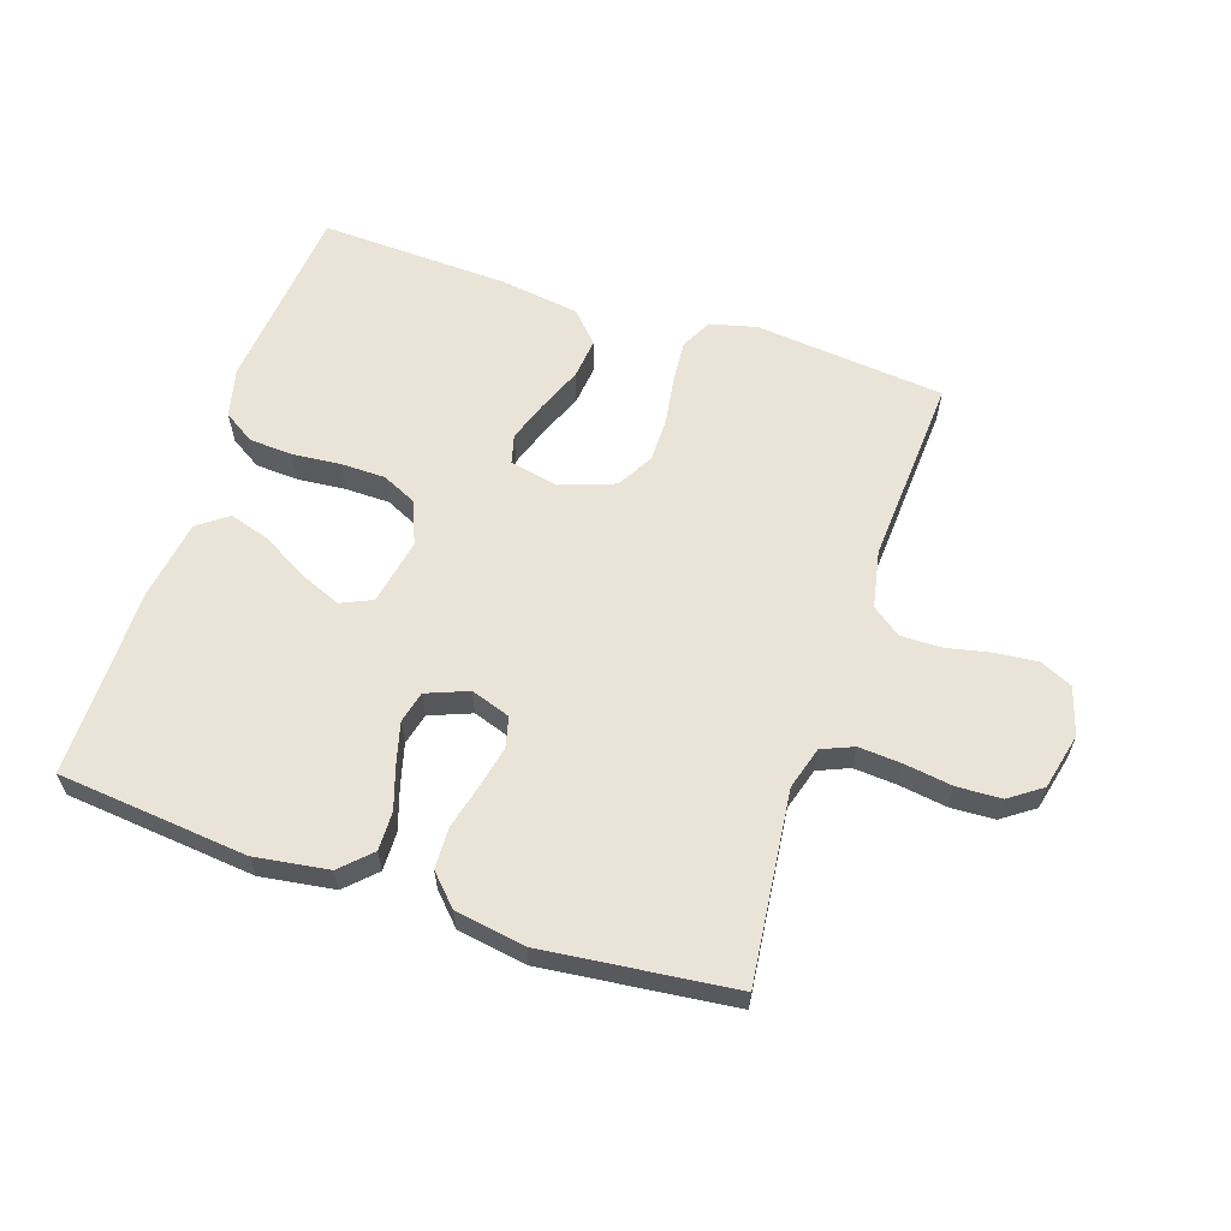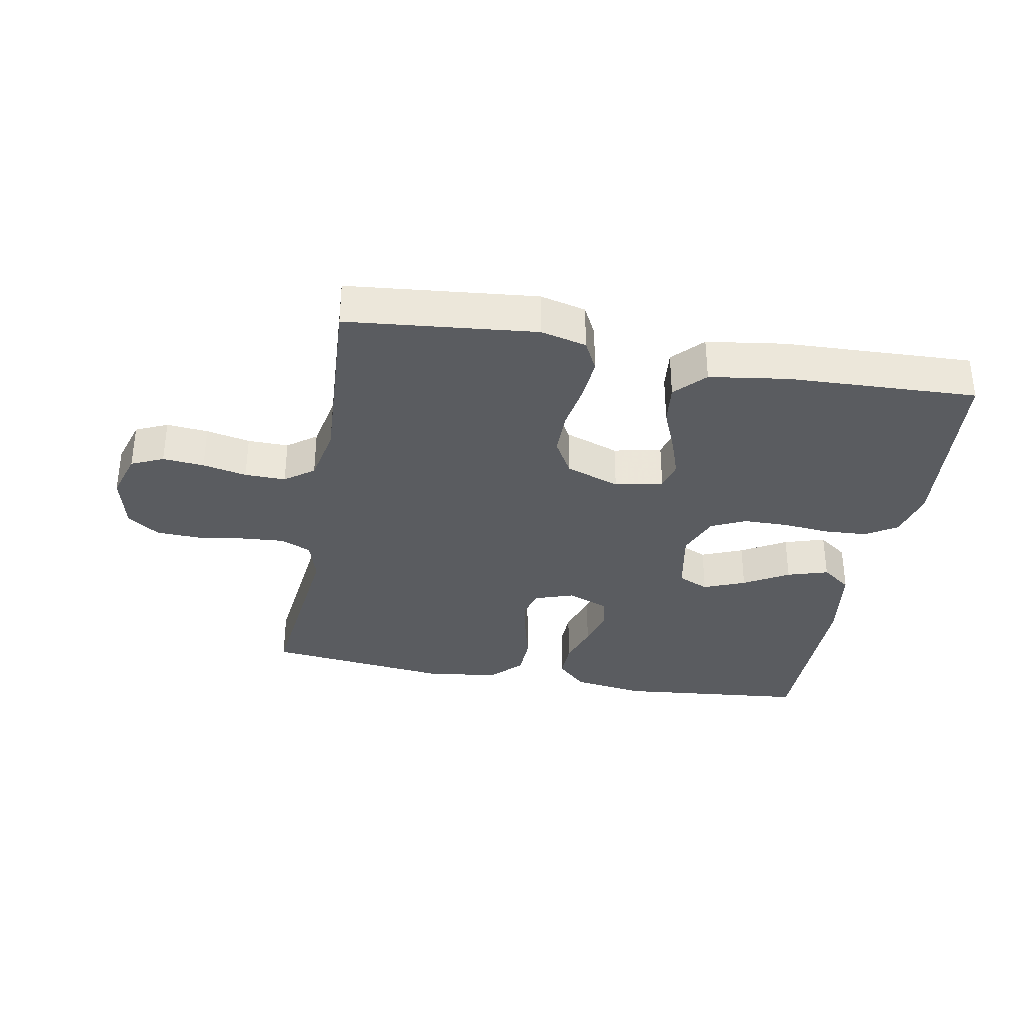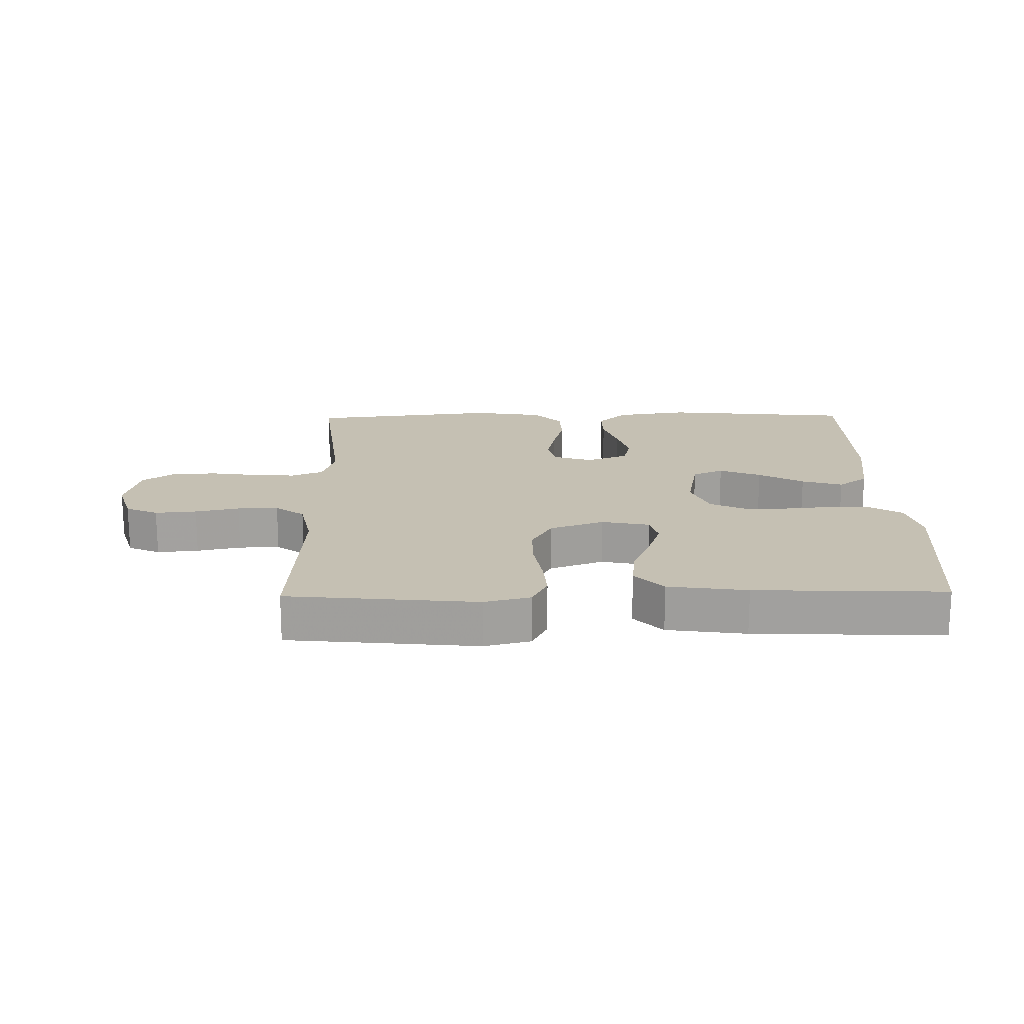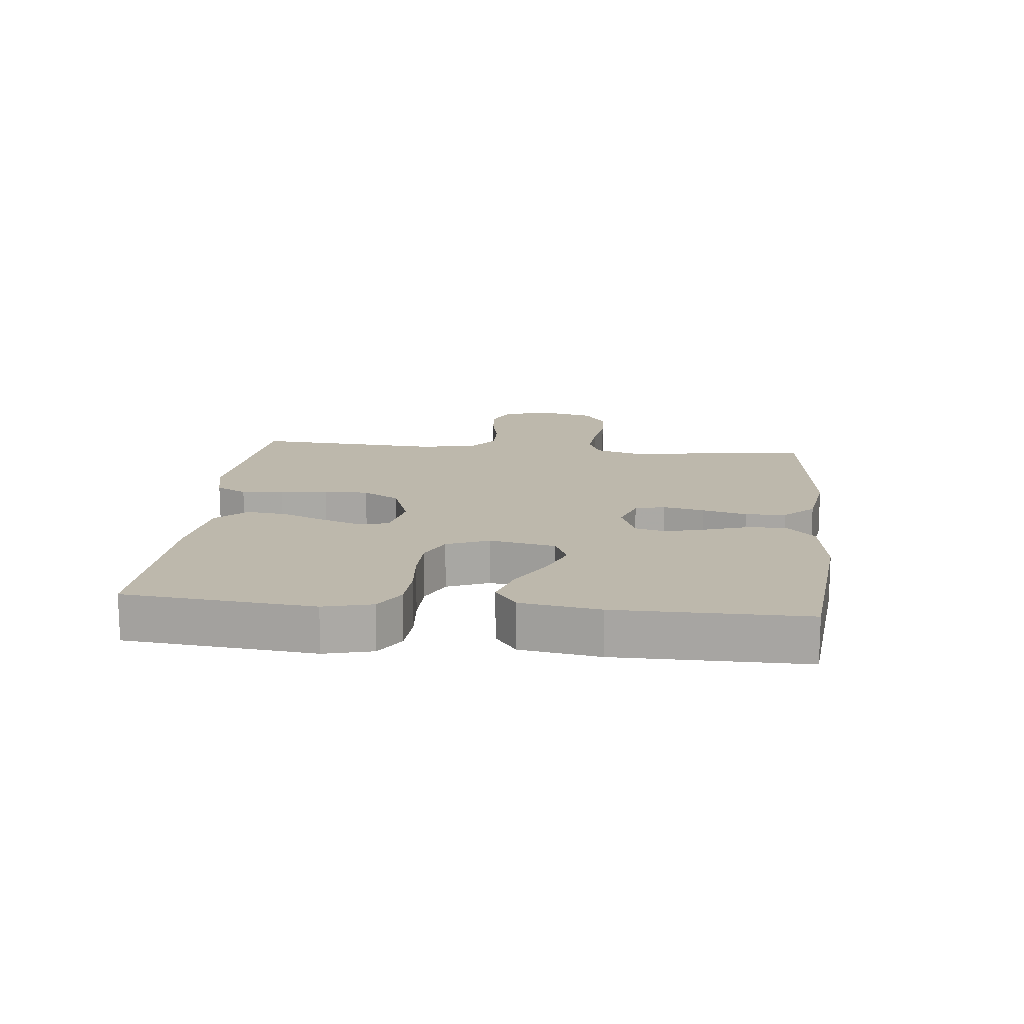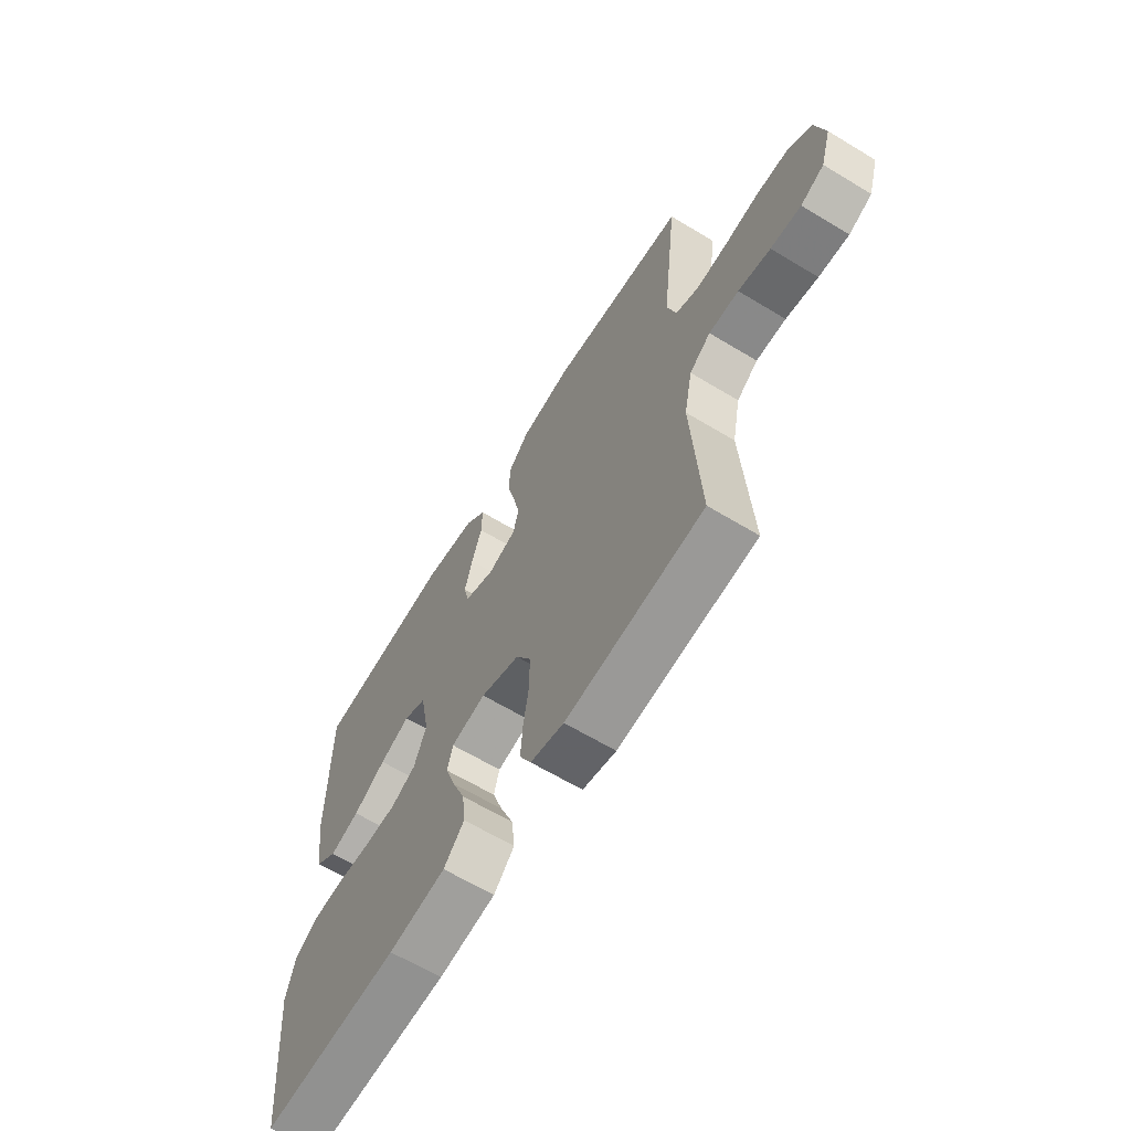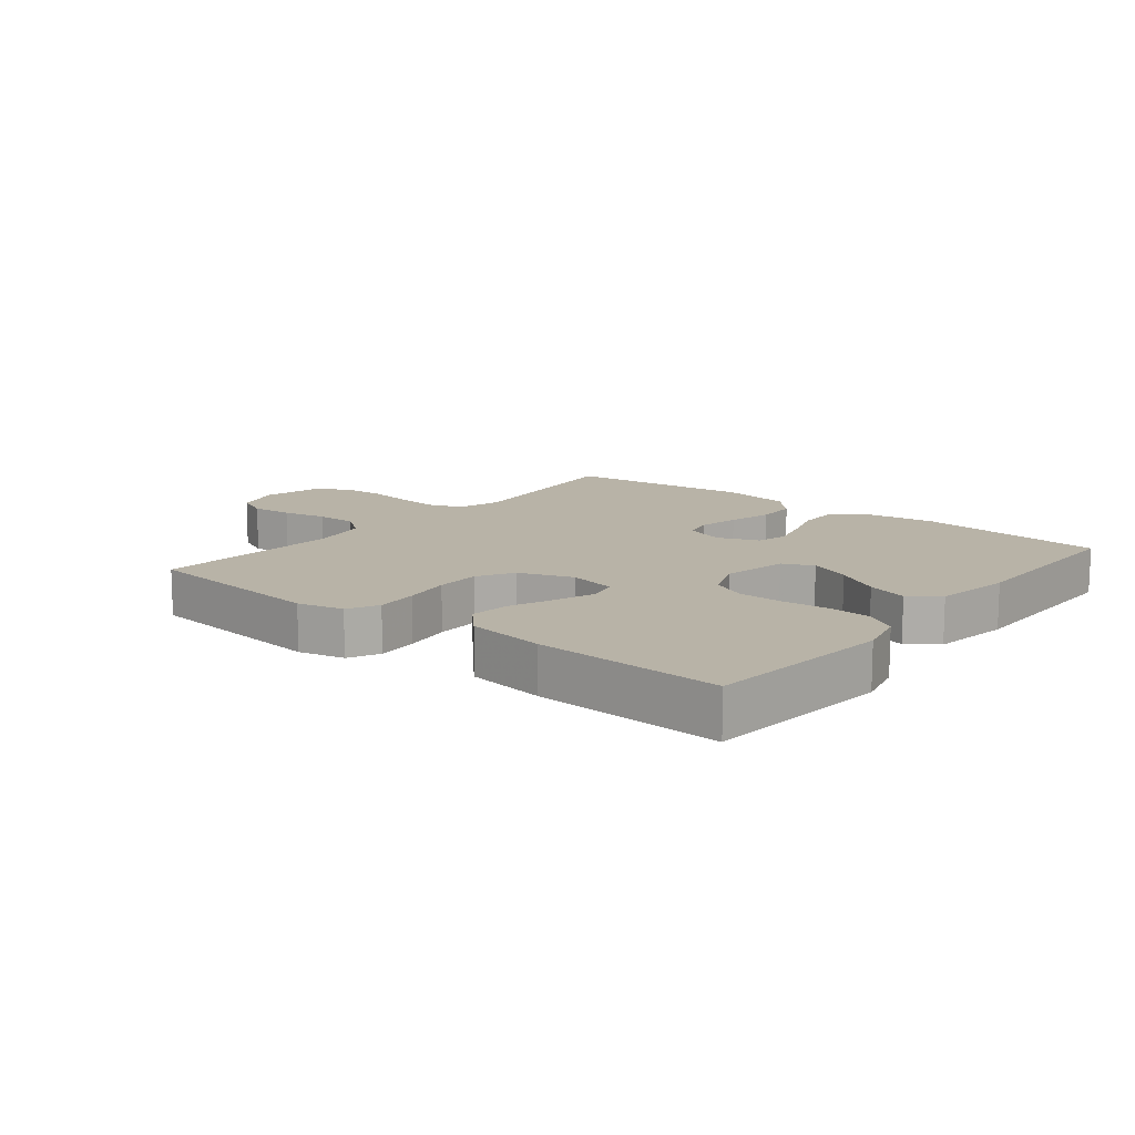
<metadata>
{"format":"obj","ext":"obj","renderer":"f3d","projection":"perspective","resolution":1024,"background":"white","views":[{"elev":61.0,"azim":18.4,"up":"+Y"},{"elev":-34.1,"azim":169.6,"up":"+Y"},{"elev":18.1,"azim":178.9,"up":"+Y"},{"elev":14.9,"azim":-84.0,"up":"+Y"},{"elev":-63.8,"azim":58.6,"up":"+Z"},{"elev":12.8,"azim":-141.0,"up":"+Y"}]}
</metadata>
<code>
v -0.5 0.07 -0.5
v -0.528 0.07 -0.2
v -0.509 0.07 -0.123
v -0.46 0.07 -0.092
v -0.391 0.07 -0.088
v -0.316 0.07 -0.095
v -0.245 0.07 -0.094
v -0.19 0.07 -0.068
v -0.163 0.07 0
v -0.183 0.07 0.105
v -0.232 0.07 0.127
v -0.298 0.07 0.1
v -0.369 0.07 0.059
v -0.434 0.07 0.039
v -0.481 0.07 0.074
v -0.5 0.07 0.2
v -0.5 0.07 0.5
v -0.2 0.07 0.53
v -0.084 0.07 0.513
v -0.038 0.07 0.468
v -0.039 0.07 0.407
v -0.061 0.07 0.339
v -0.078 0.07 0.275
v -0.066 0.07 0.225
v 0 0.07 0.199
v 0.062 0.07 0.22
v 0.074 0.07 0.268
v 0.06 0.07 0.333
v 0.042 0.07 0.404
v 0.044 0.07 0.469
v 0.089 0.07 0.516
v 0.2 0.07 0.534
v 0.5 0.07 0.5
v 0.466 0.07 0.2
v 0.486 0.07 0.133
v 0.536 0.07 0.112
v 0.604 0.07 0.117
v 0.679 0.07 0.128
v 0.749 0.07 0.125
v 0.8 0.07 0.089
v 0.821 0.07 0
v 0.798 0.07 -0.075
v 0.747 0.07 -0.098
v 0.681 0.07 -0.092
v 0.611 0.07 -0.077
v 0.546 0.07 -0.076
v 0.5 0.07 -0.11
v 0.482 0.07 -0.2
v 0.5 0.07 -0.5
v 0.2 0.07 -0.53
v 0.127 0.07 -0.512
v 0.102 0.07 -0.463
v 0.107 0.07 -0.396
v 0.119 0.07 -0.321
v 0.119 0.07 -0.25
v 0.086 0.07 -0.192
v 0 0.07 -0.161
v -0.076 0.07 -0.177
v -0.088 0.07 -0.223
v -0.066 0.07 -0.287
v -0.037 0.07 -0.358
v -0.03 0.07 -0.422
v -0.075 0.07 -0.47
v -0.2 0.07 -0.488
v -0.5 0 -0.5
v -0.528 0 -0.2
v -0.509 0 -0.123
v -0.46 0 -0.092
v -0.391 0 -0.088
v -0.316 0 -0.095
v -0.245 0 -0.094
v -0.19 0 -0.068
v -0.163 0 0
v -0.183 0 0.105
v -0.232 0 0.127
v -0.298 0 0.1
v -0.369 0 0.059
v -0.434 0 0.039
v -0.481 0 0.074
v -0.5 0 0.2
v -0.5 0 0.5
v -0.2 0 0.53
v -0.084 0 0.513
v -0.038 0 0.468
v -0.039 0 0.407
v -0.061 0 0.339
v -0.078 0 0.275
v -0.066 0 0.225
v 0 0 0.199
v 0.062 0 0.22
v 0.074 0 0.268
v 0.06 0 0.333
v 0.042 0 0.404
v 0.044 0 0.469
v 0.089 0 0.516
v 0.2 0 0.534
v 0.5 0 0.5
v 0.466 0 0.2
v 0.486 0 0.133
v 0.536 0 0.112
v 0.604 0 0.117
v 0.679 0 0.128
v 0.749 0 0.125
v 0.8 0 0.089
v 0.821 0 0
v 0.798 0 -0.075
v 0.747 0 -0.098
v 0.681 0 -0.092
v 0.611 0 -0.077
v 0.546 0 -0.076
v 0.5 0 -0.11
v 0.482 0 -0.2
v 0.5 0 -0.5
v 0.2 0 -0.53
v 0.127 0 -0.512
v 0.102 0 -0.463
v 0.107 0 -0.396
v 0.119 0 -0.321
v 0.119 0 -0.25
v 0.086 0 -0.192
v 0 0 -0.161
v -0.076 0 -0.177
v -0.088 0 -0.223
v -0.066 0 -0.287
v -0.037 0 -0.358
v -0.03 0 -0.422
v -0.075 0 -0.47
v -0.2 0 -0.488
f 4 5 6
f 3 4 6
f 2 3 6
f 1 2 6
f 64 1 6
f 63 64 6
f 62 63 6
f 61 62 6
f 60 61 6
f 59 60 6 7
f 58 59 7 8
f 57 58 8 9
f 56 57 9 10
f 52 53 54
f 51 52 54
f 50 51 54
f 49 50 54
f 48 49 54
f 47 48 54 55
f 46 47 55 56
f 43 44 45
f 42 43 45
f 41 42 45
f 40 41 45
f 39 40 45
f 38 39 45
f 37 38 45
f 36 37 45 46
f 46 56 10
f 36 46 10
f 35 36 10
f 32 33 34
f 31 32 34
f 30 31 34
f 29 30 34
f 28 29 34
f 27 28 34 35
f 20 21 22
f 19 20 22
f 18 19 22
f 17 18 22
f 16 17 22
f 15 16 22
f 14 15 22
f 13 14 22
f 12 13 22
f 11 12 22 23
f 10 11 23 24
f 26 27 35
f 25 26 35 10
f 10 24 25
f 70 69 68
f 70 68 67
f 70 67 66
f 70 66 65
f 70 65 128
f 70 128 127
f 70 127 126
f 70 126 125
f 70 125 124
f 71 70 124 123
f 72 71 123 122
f 73 72 122 121
f 74 73 121 120
f 118 117 116
f 118 116 115
f 118 115 114
f 118 114 113
f 118 113 112
f 119 118 112 111
f 120 119 111 110
f 109 108 107
f 109 107 106
f 109 106 105
f 109 105 104
f 109 104 103
f 109 103 102
f 109 102 101
f 110 109 101 100
f 74 120 110
f 74 110 100
f 74 100 99
f 98 97 96
f 98 96 95
f 98 95 94
f 98 94 93
f 98 93 92
f 99 98 92 91
f 86 85 84
f 86 84 83
f 86 83 82
f 86 82 81
f 86 81 80
f 86 80 79
f 86 79 78
f 86 78 77
f 86 77 76
f 87 86 76 75
f 88 87 75 74
f 99 91 90
f 74 99 90 89
f 89 88 74
f 1 65 66 2
f 2 66 67 3
f 3 67 68 4
f 4 68 69 5
f 5 69 70 6
f 6 70 71 7
f 7 71 72 8
f 8 72 73 9
f 9 73 74 10
f 10 74 75 11
f 11 75 76 12
f 12 76 77 13
f 13 77 78 14
f 14 78 79 15
f 15 79 80 16
f 16 80 81 17
f 17 81 82 18
f 18 82 83 19
f 19 83 84 20
f 20 84 85 21
f 21 85 86 22
f 22 86 87 23
f 23 87 88 24
f 24 88 89 25
f 25 89 90 26
f 26 90 91 27
f 27 91 92 28
f 28 92 93 29
f 29 93 94 30
f 30 94 95 31
f 31 95 96 32
f 32 96 97 33
f 33 97 98 34
f 34 98 99 35
f 35 99 100 36
f 36 100 101 37
f 37 101 102 38
f 38 102 103 39
f 39 103 104 40
f 40 104 105 41
f 41 105 106 42
f 42 106 107 43
f 43 107 108 44
f 44 108 109 45
f 45 109 110 46
f 46 110 111 47
f 47 111 112 48
f 48 112 113 49
f 49 113 114 50
f 50 114 115 51
f 51 115 116 52
f 52 116 117 53
f 53 117 118 54
f 54 118 119 55
f 55 119 120 56
f 56 120 121 57
f 57 121 122 58
f 58 122 123 59
f 59 123 124 60
f 60 124 125 61
f 61 125 126 62
f 62 126 127 63
f 63 127 128 64
f 64 128 65 1

</code>
